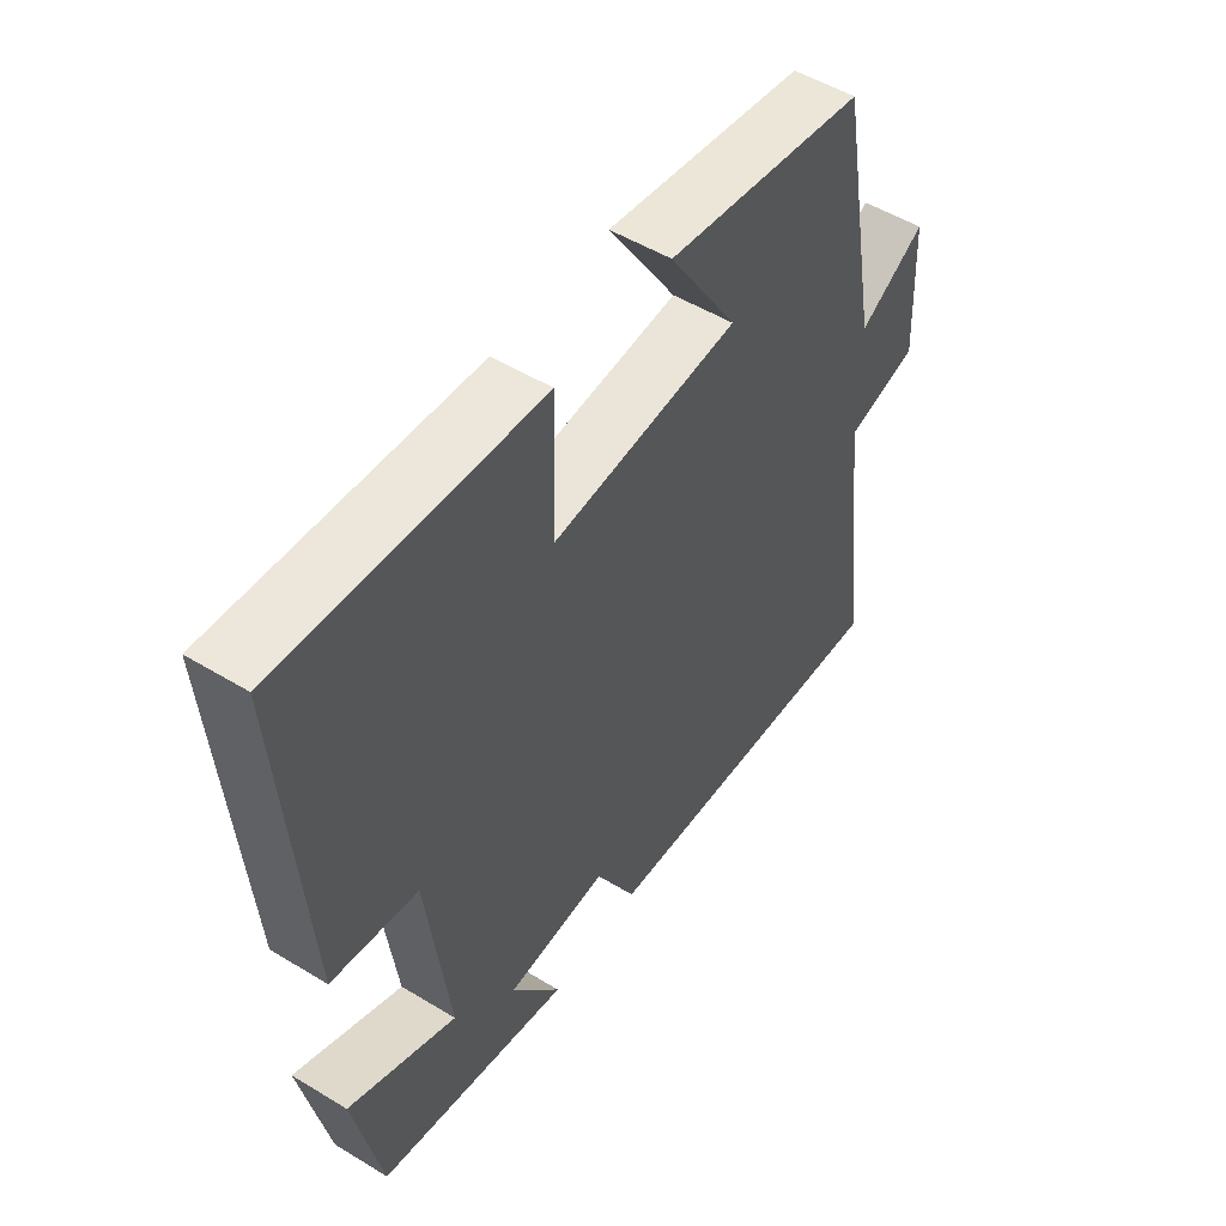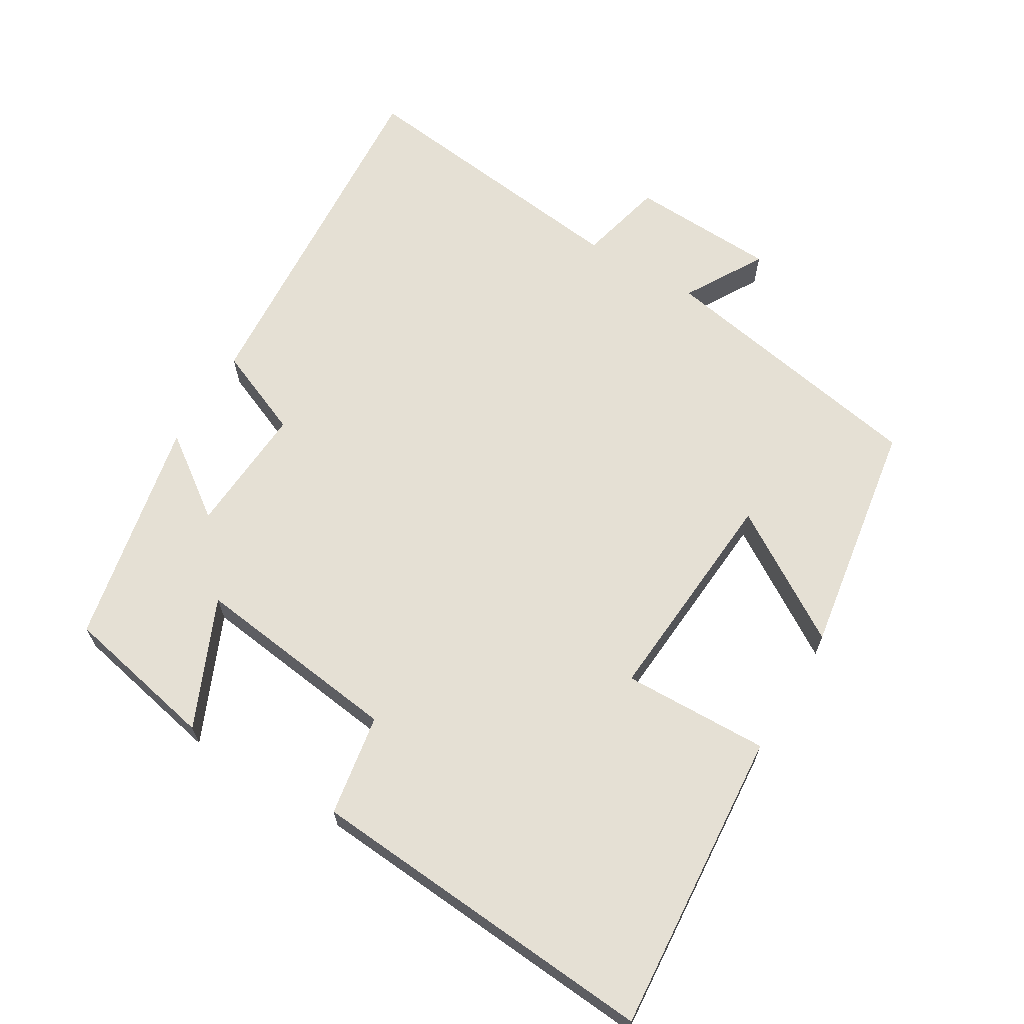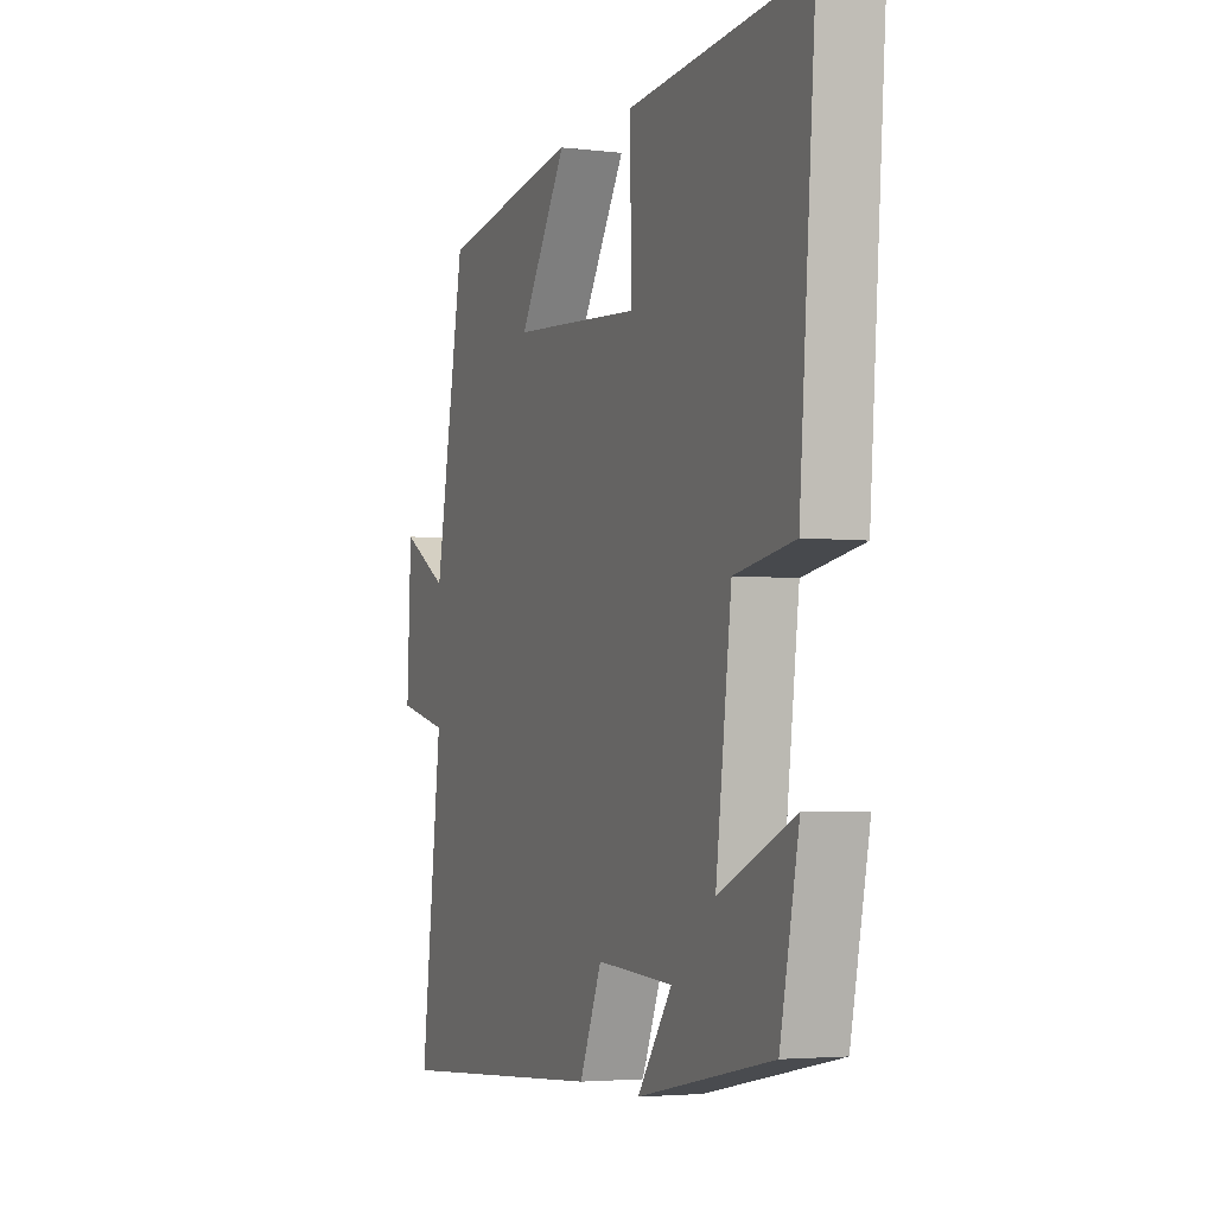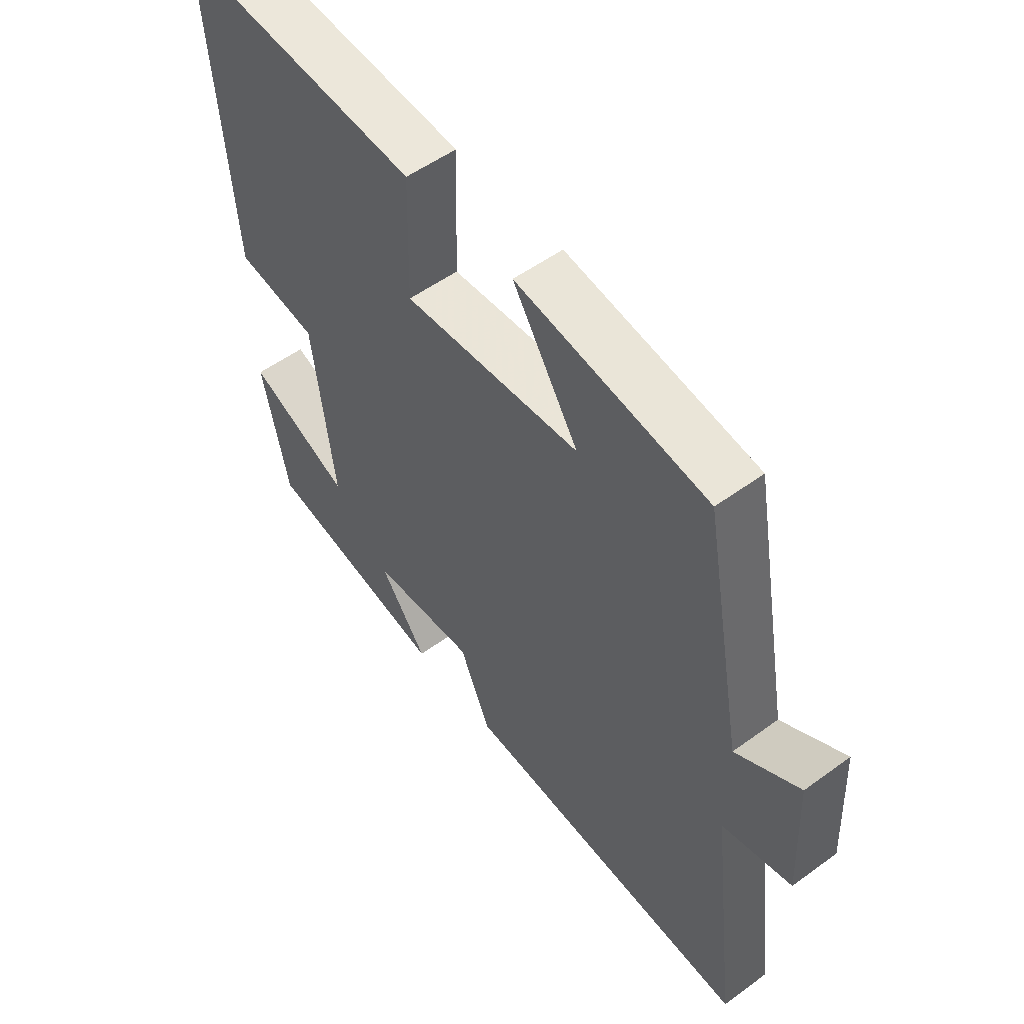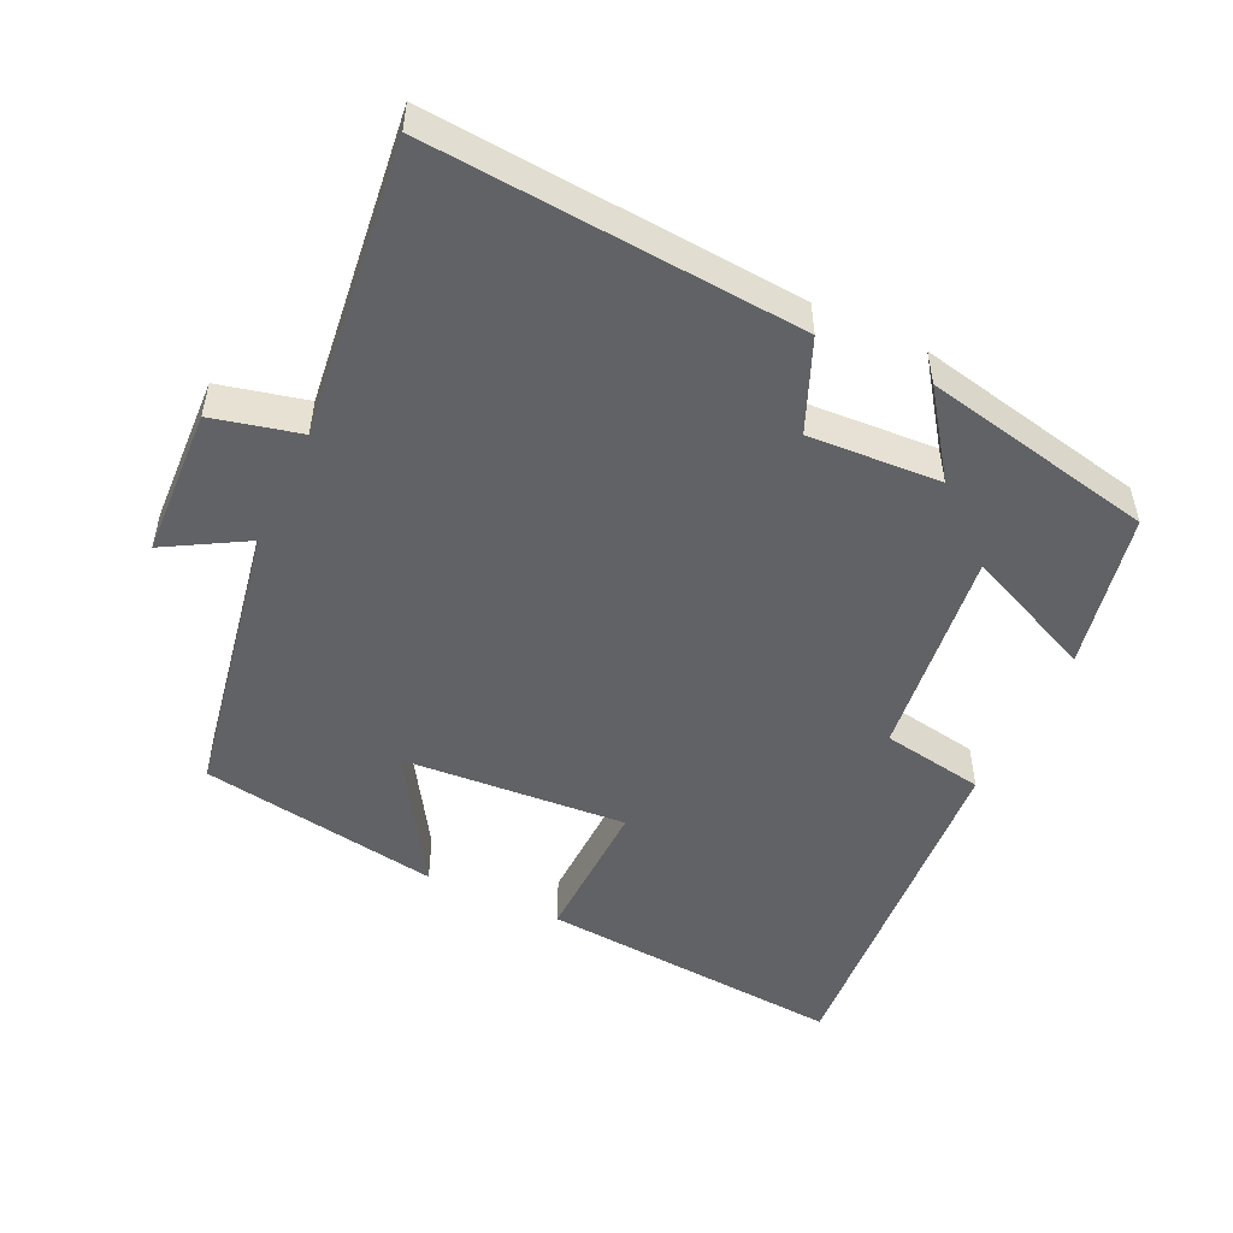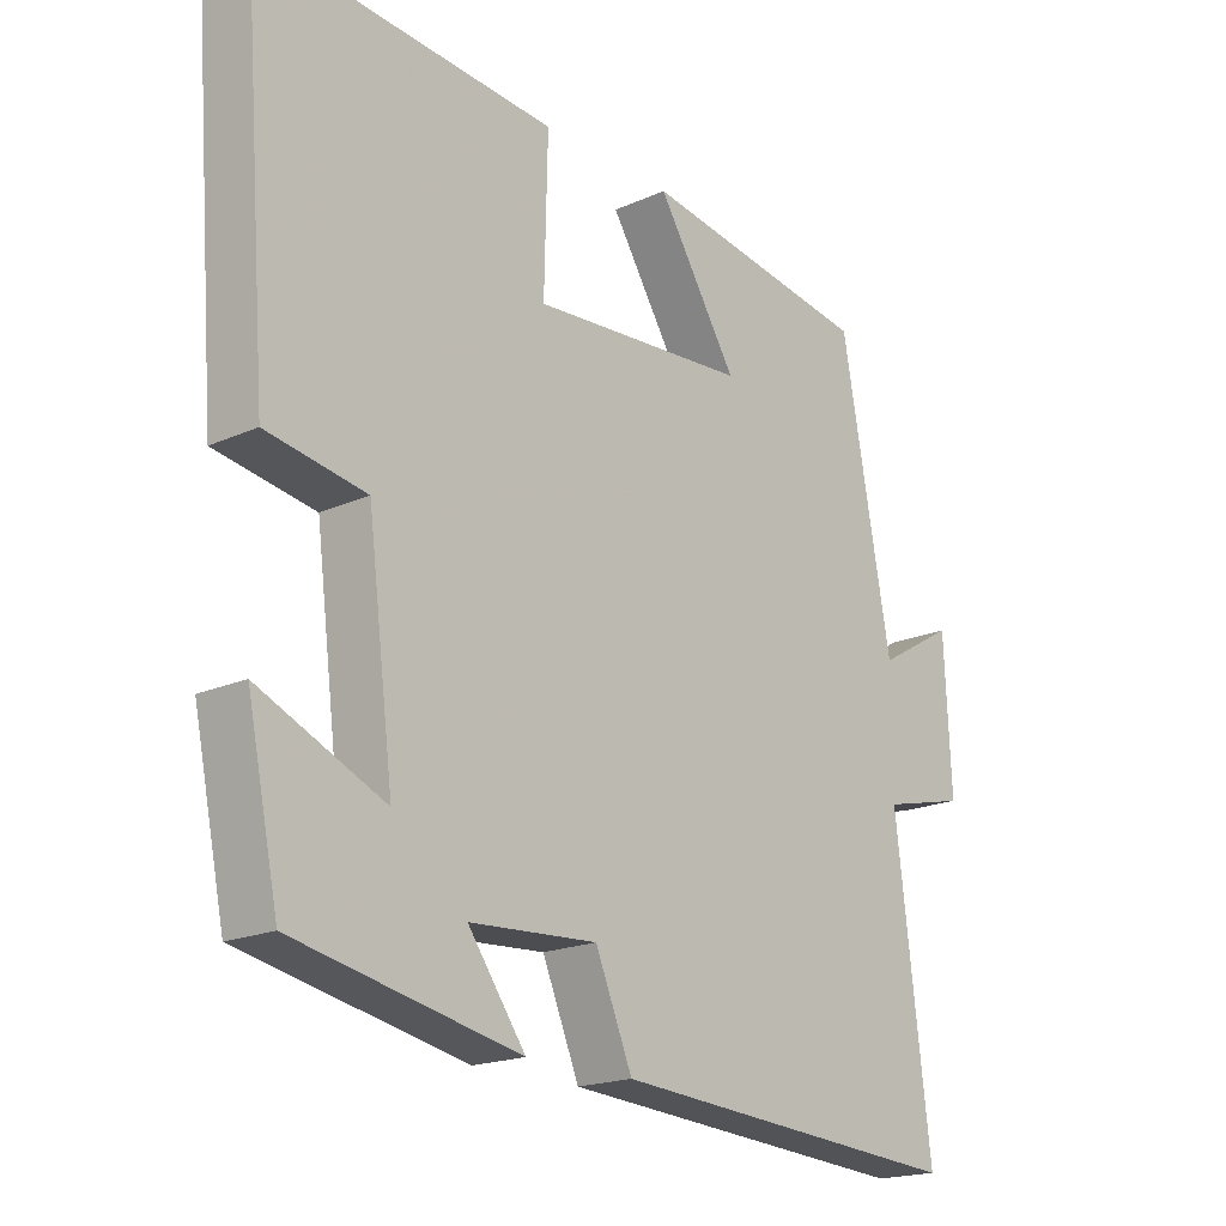
<metadata>
{"format":"obj","ext":"obj","renderer":"f3d","projection":"perspective","resolution":1024,"background":"white","views":[{"elev":51.6,"azim":-56.6,"up":"+Z"},{"elev":65.5,"azim":-59.2,"up":"+Y"},{"elev":-3.5,"azim":-111.9,"up":"+Z"},{"elev":53.5,"azim":52.1,"up":"+Z"},{"elev":-50.6,"azim":154.5,"up":"+Y"},{"elev":-19.0,"azim":-49.7,"up":"+Z"}]}
</metadata>
<code>
v -0.454 0.07 -0.434
v -0.5 0.07 -0.214
v -0.317 0.07 -0.294
v -0.355 0.07 0.004
v -0.5 0.07 0.028
v -0.539 0.07 0.532
v -0.106 0.07 0.5
v -0.111 0.07 0.291
v 0.205 0.07 0.315
v 0.088 0.07 0.5
v 0.427 0.07 0.447
v 0.5 0.07 0.052
v 0.613 0.07 0.118
v 0.623 0.07 -0.092
v 0.5 0.07 -0.122
v 0.551 0.07 -0.536
v 0.029 0.07 -0.5
v -0.025 0.07 -0.372
v -0.211 0.07 -0.384
v -0.127 0.07 -0.5
v -0.454 0 -0.434
v -0.5 0 -0.214
v -0.317 0 -0.294
v -0.355 0 0.004
v -0.5 0 0.028
v -0.539 0 0.532
v -0.106 0 0.5
v -0.111 0 0.291
v 0.205 0 0.315
v 0.088 0 0.5
v 0.427 0 0.447
v 0.5 0 0.052
v 0.613 0 0.118
v 0.623 0 -0.092
v 0.5 0 -0.122
v 0.551 0 -0.536
v 0.029 0 -0.5
v -0.025 0 -0.372
v -0.211 0 -0.384
v -0.127 0 -0.5
f 19 20 1 2
f 15 16 17 18
f 15 18 19
f 12 13 14 15
f 9 10 11 12
f 8 9 12 15
f 5 6 7 8
f 4 5 8 15
f 3 4 15 19
f 2 3 19
f 22 21 40 39
f 38 37 36 35
f 39 38 35
f 35 34 33 32
f 32 31 30 29
f 35 32 29 28
f 28 27 26 25
f 35 28 25 24
f 39 35 24 23
f 39 23 22
f 1 21 22 2
f 2 22 23 3
f 3 23 24 4
f 4 24 25 5
f 5 25 26 6
f 6 26 27 7
f 7 27 28 8
f 8 28 29 9
f 9 29 30 10
f 10 30 31 11
f 11 31 32 12
f 12 32 33 13
f 13 33 34 14
f 14 34 35 15
f 15 35 36 16
f 16 36 37 17
f 17 37 38 18
f 18 38 39 19
f 19 39 40 20
f 20 40 21 1

</code>
